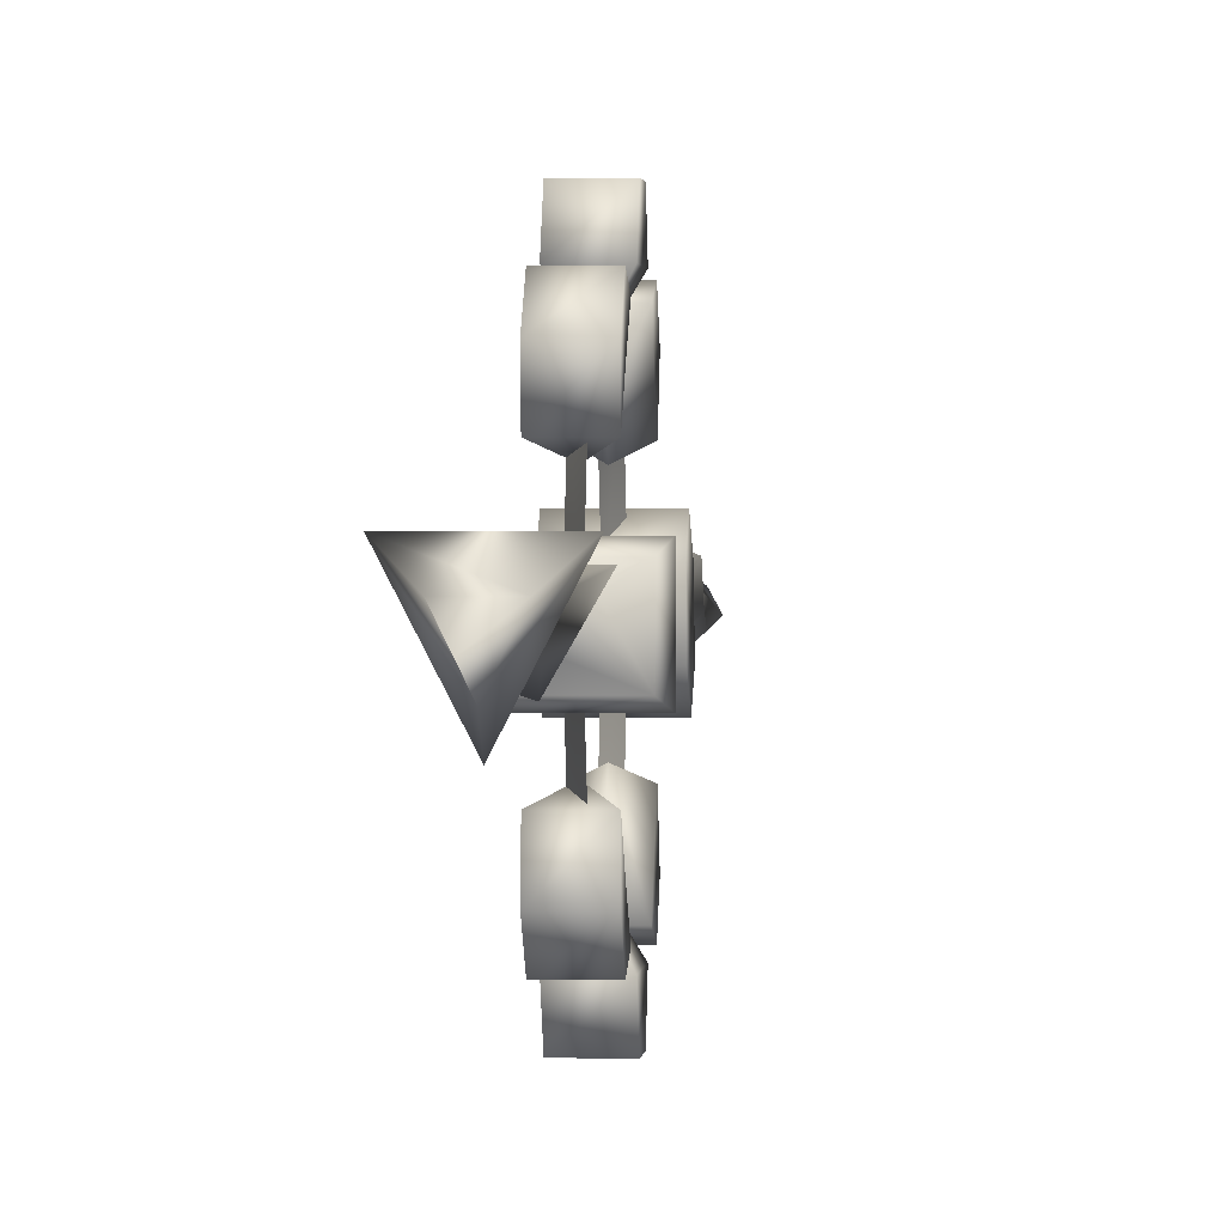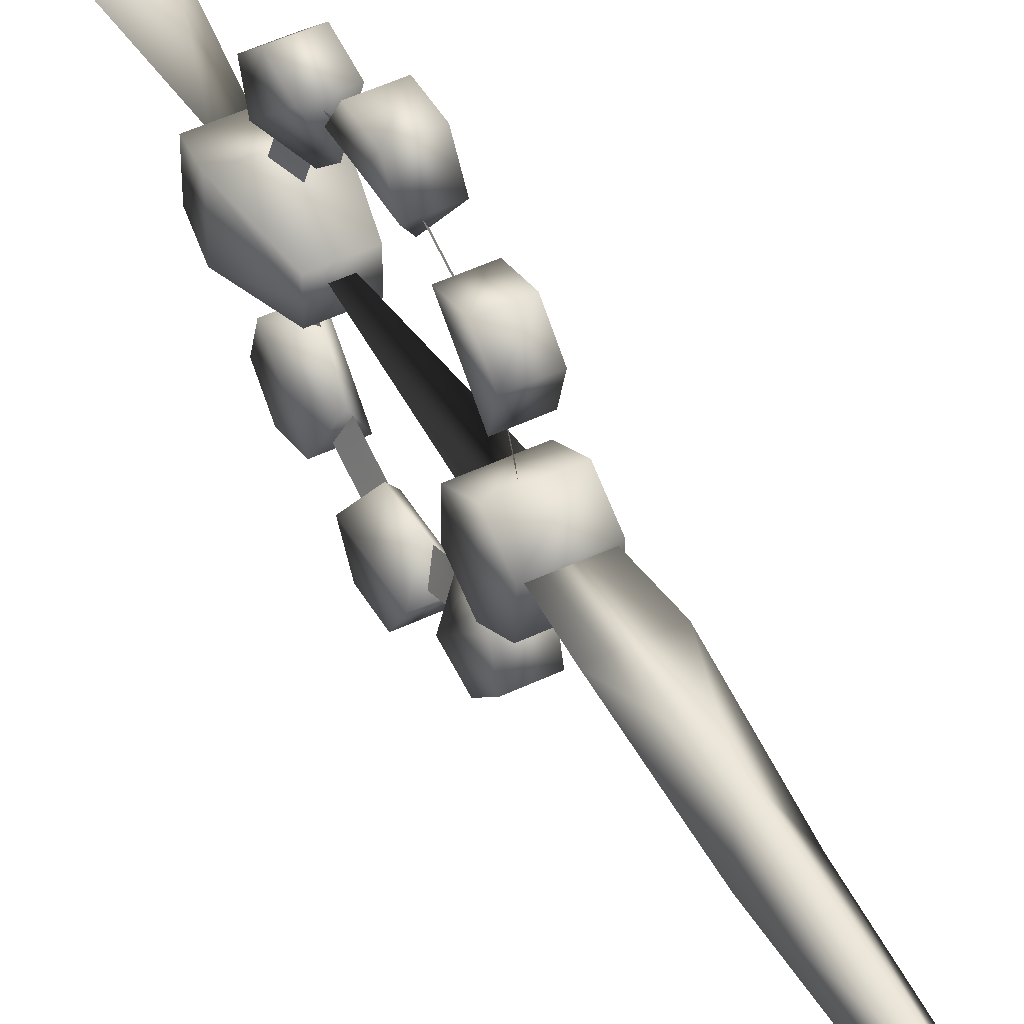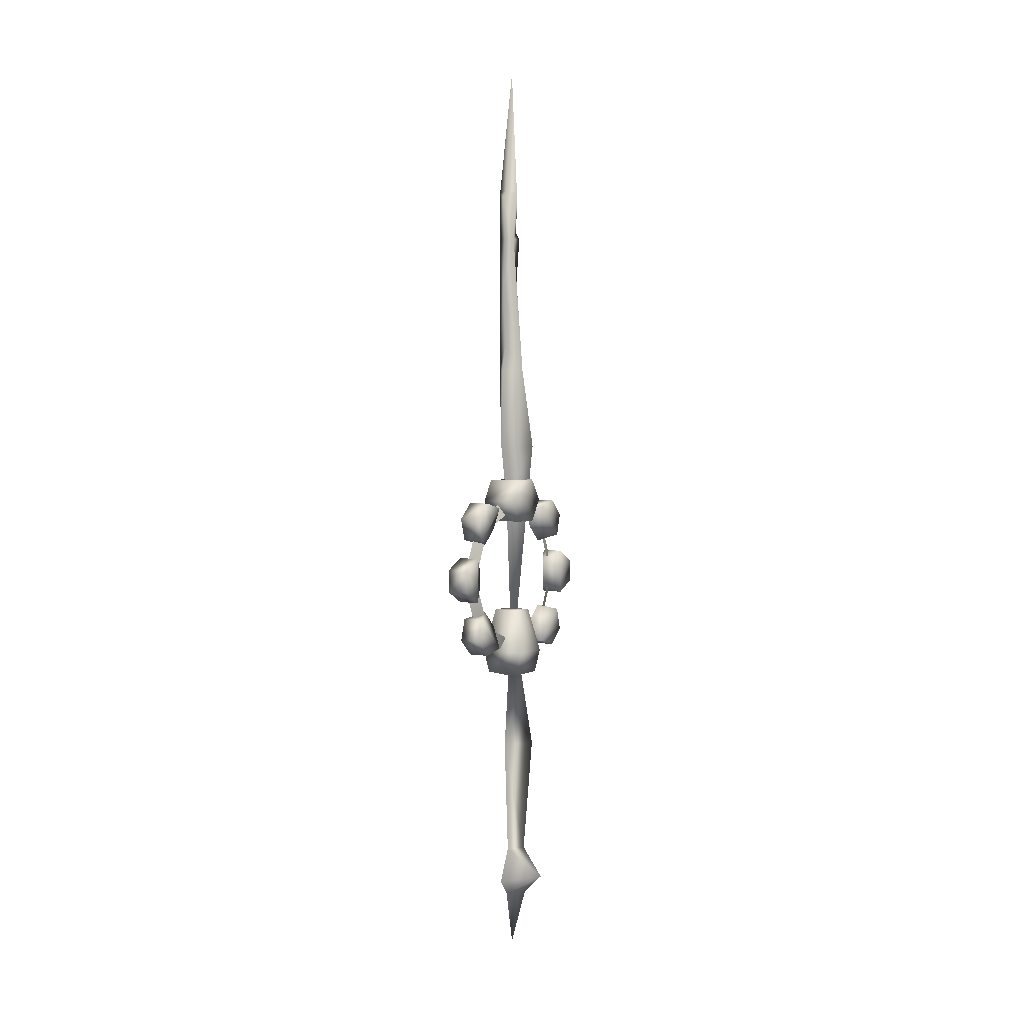
<metadata>
{"format":"obj","ext":"obj","renderer":"f3d","projection":"perspective","resolution":1024,"background":"white","views":[{"elev":1.0,"azim":-176.5,"up":"+Y"},{"elev":46.9,"azim":-28.7,"up":"+Y"},{"elev":2.3,"azim":33.4,"up":"+Z"}]}
</metadata>
<code>
g mesh00
v -5.14 5.217 -113.6
v 0 0 -141
v 0 -5.28 -113.6
v -4.864 4.323 -88.9
v -8.33 7.305 -30.82
v 4.864 4.323 -88.9
v 0 0 -141
v 5.14 5.217 -113.6
v 0 -5.28 -113.6
v 5.14 5.217 -113.6
v 0 -7.214 -30.82
v 8.33 7.305 -30.82
v 3.834 3.578 7.022
v -3.834 3.578 7.022
v 0 -5.28 -113.6
v 5.14 5.217 -113.6
v 11.57 11.33 -105.8
v -5.14 5.217 -113.6
v -11.57 11.33 -105.8
v 0 -11.15 -105.8
v 0 -3.628 7.022
v 0 -4.213 -88.9
v -11.57 11.33 -105.8
v 11.57 11.33 -105.8
v 0 -11.15 -105.8
f 1 2 3
f 4 5 6
f 7 8 9
f 2 1 10
f 5 4 11
f 11 12 13
f 13 12 14
f 15 16 17
f 17 16 18
f 17 18 19
f 19 18 15
f 19 15 20
f 20 15 17
f 13 21 11
f 11 21 14
f 11 14 5
f 5 14 12
f 5 12 6
f 6 12 11
f 6 11 22
f 22 11 4
f 22 4 23
f 23 4 6
f 23 6 24
f 24 6 22
f 24 22 25
f 25 22 23
v 0 26.27 43.59
v 5.919 21.05 24.08
v 5.879 29.29 32.33
v -5.552 37.53 40.57
v -5.417 29.29 32.33
v 0 26.27 43.59
v -5.377 21.05 99.14
v -5.417 29.29 90.89
v 0 18.03 87.88
v -5.61 41.42 61.62
v -5.663 41.42 73.26
v -5.718 51.51 67.43
v 0 31.32 55.79
v -5.663 41.42 49.96
v 0 -26.27 43.59
v -5.377 -21.05 24.08
v -5.417 -29.29 32.33
v 0 18.03 87.88
v 5.749 37.53 82.66
v 5.879 29.29 90.89
v 0 -18.03 87.88
v -5.552 -37.53 82.66
v -5.417 -29.29 90.89
v 0.02159 -9.351 173.7
v 0.01919 -10.4 132
v 7.478 -1.061 173.8
v -5.718 51.51 55.79
v -5.718 51.51 67.43
v 5.591 51.51 55.79
v 5.591 51.51 67.43
v 9.082 -6.384 91.63
v 9.082 -13.03 102.7
v -9.308 -6.384 91.63
v -9.308 -13.03 102.7
v -5.377 21.05 24.08
v -5.504 32.3 21.06
v 5.919 21.05 24.08
v 5.795 32.3 21.06
v 0 -18.03 87.88
v -5.377 -21.05 99.14
v -5.504 -32.3 102.2
v -9.034 6.115 114.2
v -9.133 -0.1336 102.9
v -9.217 -6.773 114
v -9.308 -13.03 102.7
v 0 -31.32 55.79
v 5.641 -41.42 49.96
v -5.663 -41.42 49.96
v -5.552 37.53 82.66
v -5.576 40.54 93.91
v -5.504 32.3 102.2
v 5.725 40.54 93.91
v 5.795 32.3 102.2
v 5.749 37.53 82.66
v -5.663 41.42 49.96
v -5.718 51.51 55.79
v 5.641 41.42 49.96
v 5.591 51.51 55.79
v 5.749 -37.53 82.66
v 5.725 -40.54 93.91
v -5.552 -37.53 82.66
v -5.576 -40.54 93.91
v 0 26.27 79.64
v -5.552 37.53 82.66
v 5.749 37.53 82.66
v 5.591 -51.51 55.79
v 5.591 -51.51 67.43
v -5.718 -51.51 55.79
v -5.718 -51.51 67.43
v 5.795 32.3 21.06
v 5.725 40.54 29.31
v 5.919 21.05 24.08
v -5.718 51.51 67.43
v -5.663 41.42 73.26
v 5.591 51.51 67.43
v 5.641 41.42 73.26
v 0.008394 -6.706 187.4
v -5.576 40.54 93.91
v -5.504 32.3 102.2
v 5.725 40.54 93.91
v 5.795 32.3 102.2
v 5.795 -32.3 102.2
v 5.919 -21.05 99.14
v -5.504 -32.3 102.2
v -5.377 -21.05 99.14
v -5.552 37.53 40.57
v 0 26.27 43.59
v 5.749 37.53 40.57
v -5.504 32.3 21.06
v -5.576 40.54 29.31
v 5.795 32.3 21.06
v 5.725 40.54 29.31
v 9.082 -13.03 102.7
v 9.164 -6.773 114
v -9.308 -13.03 102.7
v -9.217 -6.773 114
v 5.919 -21.05 99.14
v 0 -18.03 87.88
v -5.377 -21.05 99.14
v 5.795 -32.3 21.06
v 5.725 -40.54 29.31
v -5.504 -32.3 21.06
v -5.576 -40.54 29.31
v -5.663 41.42 49.96
v -5.718 51.51 55.79
v -5.718 51.51 67.43
v -5.576 40.54 29.31
v -5.552 37.53 40.57
v 5.725 40.54 29.31
v 5.749 37.53 40.57
v -5.377 21.05 99.14
v 0 18.03 87.88
v 5.919 21.05 99.14
v 5.725 -40.54 29.31
v 5.749 -37.53 40.57
v -5.576 -40.54 29.31
v -5.552 -37.53 40.57
v -5.504 32.3 102.2
v -5.377 21.05 99.14
v 5.795 32.3 102.2
v 5.919 21.05 99.14
v 0 31.32 55.79
v -5.663 41.42 49.96
v 5.641 41.42 49.96
v 9.164 6.506 91.85
v 9.082 -6.384 91.63
v -9.217 6.506 91.85
v -9.308 -6.384 91.63
v 0 -26.27 79.64
v 5.749 -37.53 82.66
v -5.552 -37.53 82.66
v 5.725 -40.54 93.91
v 5.795 -32.3 102.2
v -5.576 -40.54 93.91
v -5.504 -32.3 102.2
v 5.69 -41.42 61.62
v 5.591 -51.51 67.43
v 5.641 -41.42 49.96
v 5.591 -51.51 55.79
v 9.339 12.76 103.1
v 9.164 6.506 91.85
v -9.034 12.76 103.1
v -9.217 6.506 91.85
v -5.504 -32.3 21.06
v -5.576 -40.54 29.31
v -5.377 -21.05 24.08
v 5.641 -41.42 49.96
v 0 -31.32 67.44
v 0 -31.32 55.79
v -5.61 -41.42 61.62
v -5.663 -41.42 49.96
v 5.749 -37.53 82.66
v 5.879 -29.29 90.89
v 5.725 -40.54 93.91
v 5.795 -32.3 102.2
v -5.663 41.42 73.26
v 0 31.32 67.44
v 5.641 41.42 73.26
v 5.919 -21.05 24.08
v 5.879 -29.29 32.33
v 5.795 -32.3 21.06
v 5.725 -40.54 29.31
v 5.641 -41.42 49.96
v 5.591 -51.51 55.79
v -5.663 -41.42 49.96
v -5.718 -51.51 55.79
v 0 18.03 35.34
v -5.377 21.05 24.08
v 5.919 21.05 24.08
v 5.725 40.54 29.31
v 5.749 37.53 40.57
v -5.552 37.53 82.66
v -5.576 40.54 93.91
v 5.749 37.53 82.66
v 5.725 40.54 93.91
v 0 -4.953 271.1
v -5.438 -3.447 269.9
v 0 -8.643 267.1
v -4.348 -5.06 244.6
v 0 -6.723 244.6
v 5.749 -37.53 40.57
v 0 -26.27 43.59
v -5.552 -37.53 40.57
v 0 -31.32 67.44
v -5.663 -41.42 73.26
v -5.718 -51.51 67.43
v -5.718 -51.51 67.43
v -5.718 -51.51 55.79
v -5.663 -41.42 49.96
v -9.034 6.115 114.2
v -9.034 12.76 103.1
v -9.217 6.506 91.85
v 5.591 51.51 67.43
v 5.641 41.42 73.26
v 5.69 41.42 61.62
v 0 31.32 67.44
v 9.164 -6.773 114
v 9.082 -13.03 102.7
v 8.869 6.566 114.3
v 9.242 -0.1336 102.9
v 0.008394 9.314 161
v -9.104 6.566 132.7
v -7.433 -1.061 173.8
v 5.591 51.51 55.79
v 5.591 51.51 67.43
v 5.641 41.42 49.96
v -0.002398 -0.08646 333.9
v 5.438 -3.447 269.9
v 0 4.251 248.7
v 4.35 -5.06 244.6
v 0 7.33 245.8
v 5.919 -21.05 24.08
v 5.795 -32.3 21.06
v -5.377 -21.05 24.08
v -5.504 -32.3 21.06
v 0 18.03 35.34
v -5.377 21.05 24.08
v -5.576 40.54 29.31
v 9.164 -6.773 114
v 8.869 6.566 114.3
v -9.217 -6.773 114
v -9.034 6.115 114.2
v -9.217 6.506 91.85
v -9.308 -13.03 102.7
v -9.308 -6.384 91.63
v 5.591 -51.51 67.43
v 5.641 -41.42 73.26
v -5.718 -51.51 67.43
v -5.663 -41.42 73.26
v 9.164 6.506 91.85
v 8.869 6.566 114.3
v 9.339 12.76 103.1
v 5.641 -41.42 73.26
v 0 -31.32 67.44
v -5.663 -41.42 73.26
v -11.73 -9.979 20.49
v 11.73 -9.979 20.49
v -6.838 -5.785 43.14
v 6.838 -5.785 43.14
v -5.377 21.05 24.08
v -5.504 32.3 21.06
v -5.576 40.54 29.31
v 11.73 9.979 20.49
v -11.73 9.979 20.49
v 6.838 5.785 43.14
v -6.838 5.785 43.14
v 9.164 6.506 91.85
v 9.082 -6.384 91.63
v 9.082 -13.03 102.7
v 5.919 21.05 99.14
v 5.795 32.3 102.2
v 5.919 -21.05 99.14
v 5.795 -32.3 102.2
v -5.504 32.3 102.2
v 6.838 5.785 43.14
v -6.838 5.785 43.14
v 6.838 0 43.14
v -6.838 0 43.14
v 6.838 -5.785 43.14
v -6.838 -5.785 43.14
v 5.591 -51.51 67.43
v 5.641 -41.42 73.26
v 0 -26.27 43.59
v 5.749 -37.53 40.57
v 5.725 -40.54 29.31
v -6.838 5.785 43.14
v -11.73 9.979 20.49
v -6.838 0 43.14
v -11.73 -9.979 20.49
v -6.838 -5.785 43.14
v 0 -18.03 35.34
v 5.919 -21.05 24.08
v -5.377 -21.05 24.08
v -10.03 -7.657 8.774
v -11.73 -9.979 20.49
v -10.03 7.657 8.774
v -11.73 9.979 20.49
v 10.03 7.657 8.774
v -10.03 7.657 8.774
v 11.73 9.979 20.49
v -11.73 9.979 20.49
v 10.03 -7.657 8.774
v 11.73 -9.979 20.49
v -10.03 -7.657 8.774
v -11.73 -9.979 20.49
v 10.03 -7.657 8.774
v 10.03 7.657 8.774
v 11.73 -9.979 20.49
v 11.73 9.979 20.49
v -5.576 -40.54 29.31
v -5.552 -37.53 40.57
v 8.869 6.566 114.3
v 9.339 12.76 103.1
v -9.034 6.115 114.2
v -9.034 12.76 103.1
v 0 -5.404 102.9
v -0.01319 0 10.78
v 9.145 6.566 132.7
v -9.104 6.566 132.7
v -5.576 -40.54 93.91
v -5.504 -32.3 102.2
v -5.552 -37.53 82.66
v 0 31.32 67.44
v 5.641 41.42 49.96
v 6.838 -5.785 43.14
v 11.73 -9.979 20.49
v 6.838 0 43.14
v 11.73 9.979 20.49
v 6.838 5.785 43.14
v 0 -18.03 35.34
v 5.919 -21.05 24.08
v 0 26.27 79.64
v -5.552 37.53 82.66
v 0 -26.27 79.64
v 5.749 -37.53 82.66
v -10.03 7.657 8.774
v 10.03 7.657 8.774
v 3.834 3.578 7.022
v 10.03 -7.657 8.774
v 0 -3.628 7.022
v -10.03 -7.657 8.774
v -3.834 3.578 7.022
v -1.441 -31.08 92.73
v 1.36 -36.85 61.64
v -1.441 -43.97 61.64
v 1.36 -26.05 35.56
v -1.441 -31.08 30.53
v 1.36 0.01886 24.75
v -1.441 0.01886 17.64
v 1.36 26.09 35.56
v -1.441 31.12 30.53
v 1.36 36.89 61.64
v -1.441 44 61.64
v 1.36 26.09 87.7
v -1.441 31.12 92.73
v 1.36 0.01886 98.51
v -1.441 0.01886 105.6
v 1.36 -26.05 87.7
v 0.008394 -8.65 219.1
v 0.008394 4.486 222.8
f 26 27 28
f 29 30 31
f 32 33 34
f 35 36 37
f 38 35 39
f 40 41 42
f 43 44 45
f 46 47 48
f 49 50 51
f 52 53 54
f 54 53 55
f 56 57 58
f 58 57 59
f 60 61 62
f 62 61 63
f 64 48 65
f 65 48 66
f 67 68 69
f 69 68 70
f 71 72 73
f 74 33 75
f 75 33 76
f 77 78 79
f 79 78 45
f 80 81 82
f 82 81 83
f 84 85 86
f 86 85 87
f 88 89 90
f 91 92 93
f 93 92 94
f 95 96 97
f 97 96 28
f 98 99 100
f 100 99 101
f 49 51 102
f 103 104 105
f 105 104 106
f 107 108 109
f 109 108 110
f 111 112 113
f 114 115 116
f 116 115 117
f 118 119 120
f 120 119 121
f 122 123 124
f 125 126 127
f 127 126 128
f 129 35 130
f 130 35 131
f 132 133 134
f 134 133 135
f 136 137 138
f 139 140 141
f 141 140 142
f 143 144 145
f 145 144 146
f 147 148 149
f 150 151 152
f 152 151 153
f 154 155 156
f 157 158 159
f 159 158 160
f 161 162 163
f 163 162 164
f 165 166 167
f 167 166 168
f 169 170 171
f 171 170 42
f 161 172 173
f 173 172 174
f 173 174 175
f 175 174 176
f 177 178 179
f 179 178 180
f 181 182 183
f 184 185 186
f 186 185 187
f 188 189 190
f 190 189 191
f 192 193 194
f 195 196 28
f 28 196 31
f 197 198 199
f 199 198 200
f 201 202 203
f 203 202 204
f 203 204 205
f 206 207 208
f 209 175 210
f 210 175 211
f 212 175 213
f 213 175 214
f 215 216 68
f 68 216 217
f 218 219 220
f 220 219 221
f 222 223 224
f 224 223 225
f 226 227 228
f 228 227 50
f 229 230 231
f 231 230 220
f 232 233 234
f 234 233 235
f 234 235 236
f 237 238 239
f 239 238 240
f 27 26 241
f 241 26 30
f 241 30 242
f 30 29 243
f 244 245 246
f 246 245 247
f 68 248 249
f 249 248 250
f 251 252 253
f 253 252 254
f 225 255 256
f 256 255 257
f 258 259 260
f 261 262 263
f 263 262 264
f 265 30 266
f 266 30 267
f 268 269 270
f 270 269 271
f 272 225 273
f 273 225 274
f 34 45 275
f 275 45 276
f 64 277 178
f 178 277 278
f 33 32 279
f 280 281 282
f 282 281 283
f 282 283 284
f 284 283 285
f 286 161 287
f 287 161 209
f 288 289 185
f 185 289 290
f 291 292 293
f 293 292 294
f 293 294 295
f 296 297 298
f 299 300 301
f 301 300 302
f 303 304 305
f 305 304 306
f 307 308 309
f 309 308 310
f 311 312 313
f 313 312 314
f 36 35 221
f 315 316 42
f 42 316 288
f 317 318 319
f 319 318 320
f 321 322 323
f 323 322 324
f 323 324 226
f 325 326 327
f 327 326 48
f 35 38 328
f 328 38 329
f 328 329 220
f 330 331 332
f 332 331 333
f 332 333 334
f 41 40 335
f 335 40 185
f 335 185 336
f 44 43 337
f 337 43 33
f 337 33 338
f 47 46 339
f 339 46 178
f 339 178 340
f 341 342 343
f 343 342 344
f 343 344 345
f 345 344 346
f 345 346 347
f 347 346 341
f 347 341 343
f 348 349 350
f 350 349 351
f 350 351 352
f 352 351 353
f 352 353 354
f 354 353 355
f 354 355 356
f 356 355 357
f 356 357 358
f 358 357 359
f 358 359 360
f 360 359 361
f 360 361 362
f 362 361 363
f 362 363 348
f 348 363 349
f 50 49 228
f 228 49 102
f 228 102 364
f 364 102 51
f 364 51 235
f 235 51 365
f 235 365 236
f 236 365 204
f 236 204 234
f 234 204 202
f 234 202 232
f 232 202 201
f 232 201 233
f 233 201 203
f 233 203 235
f 235 203 205
f 235 205 364
f 364 205 204
f 364 204 228
f 228 204 365
f 228 365 226
f 226 365 51
f 226 51 323
f 323 51 50
f 323 50 321
f 321 50 227
f 321 227 322
g mesh01

</code>
